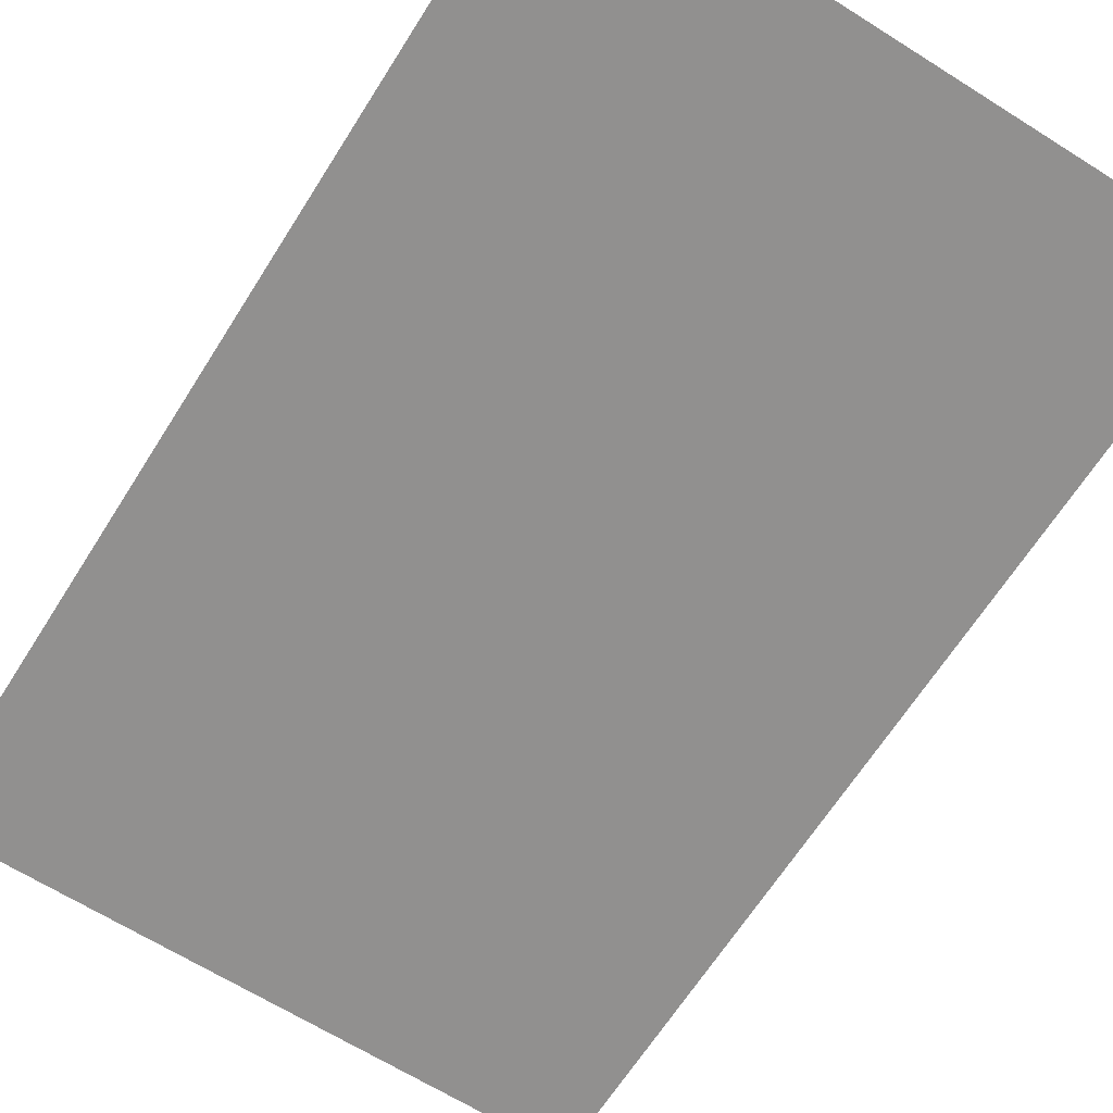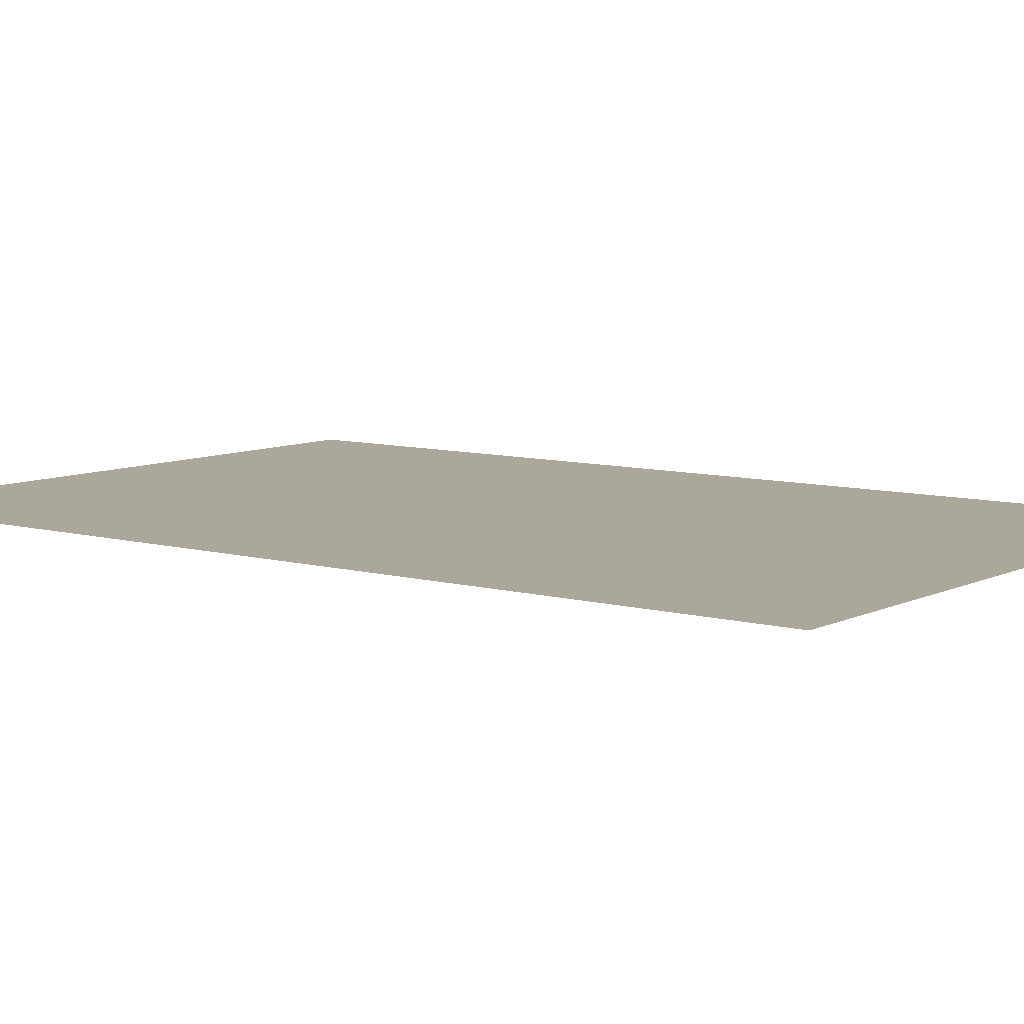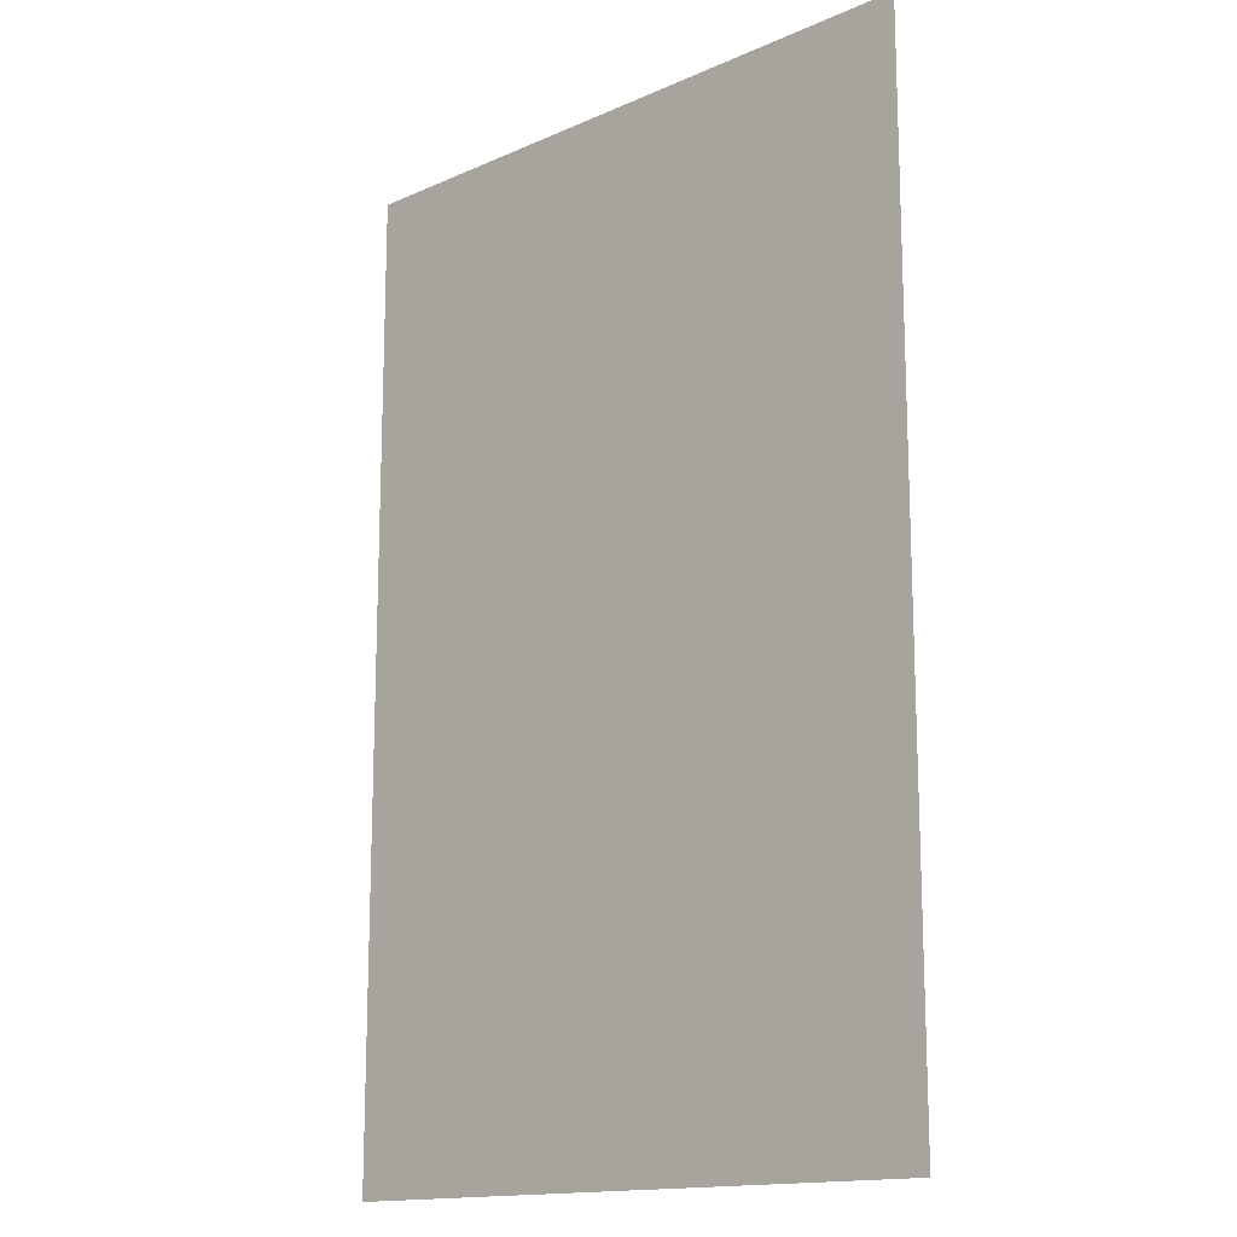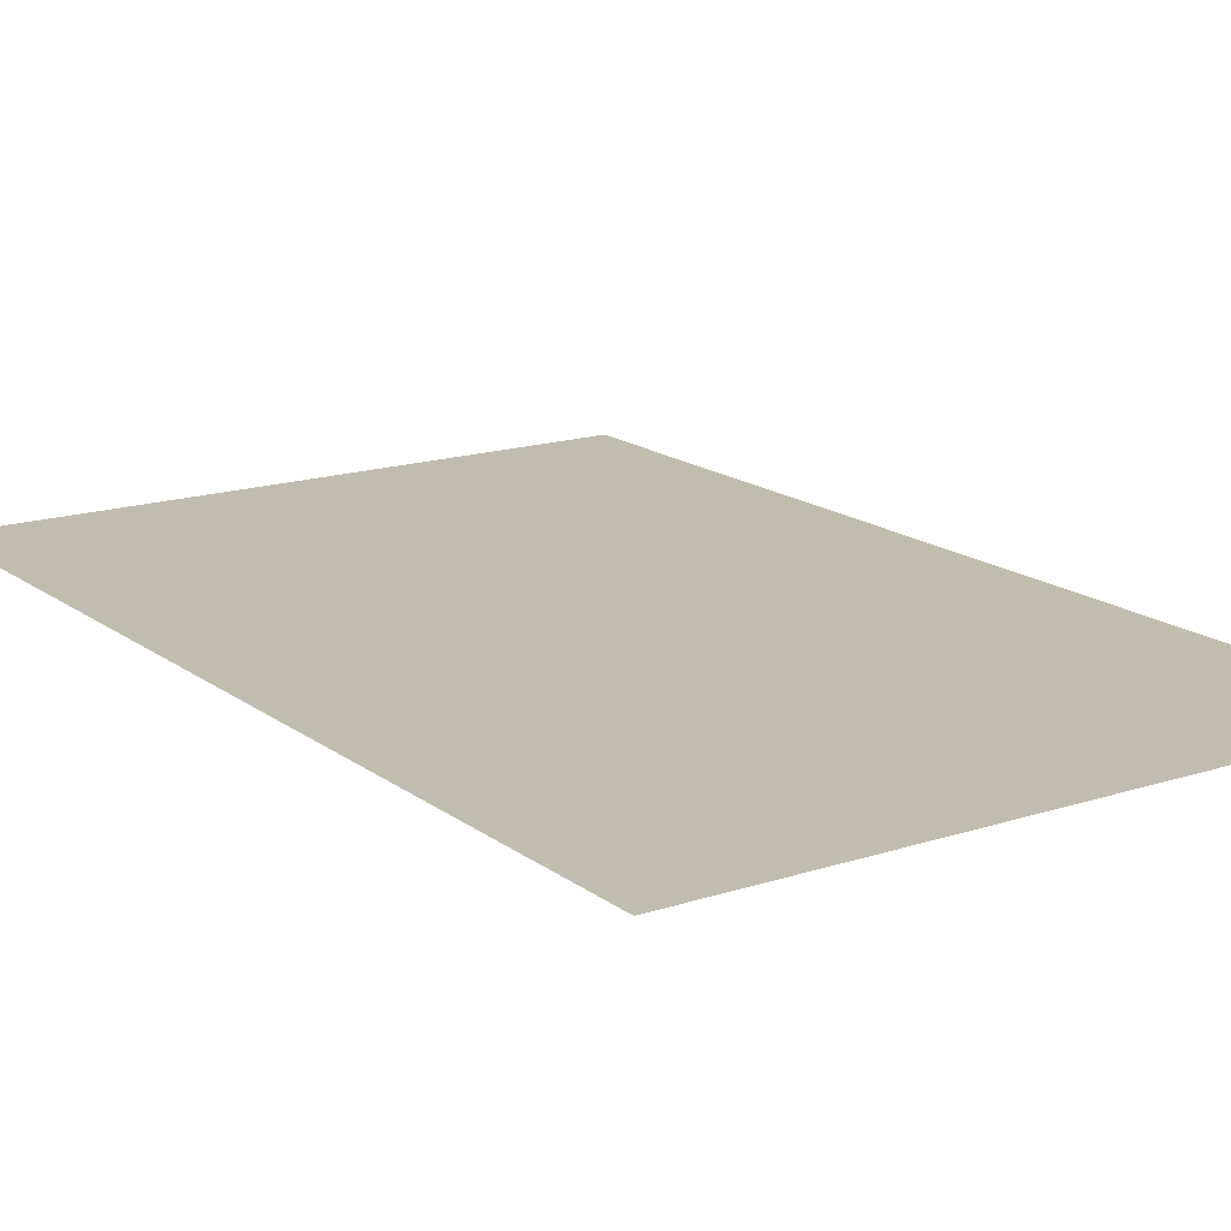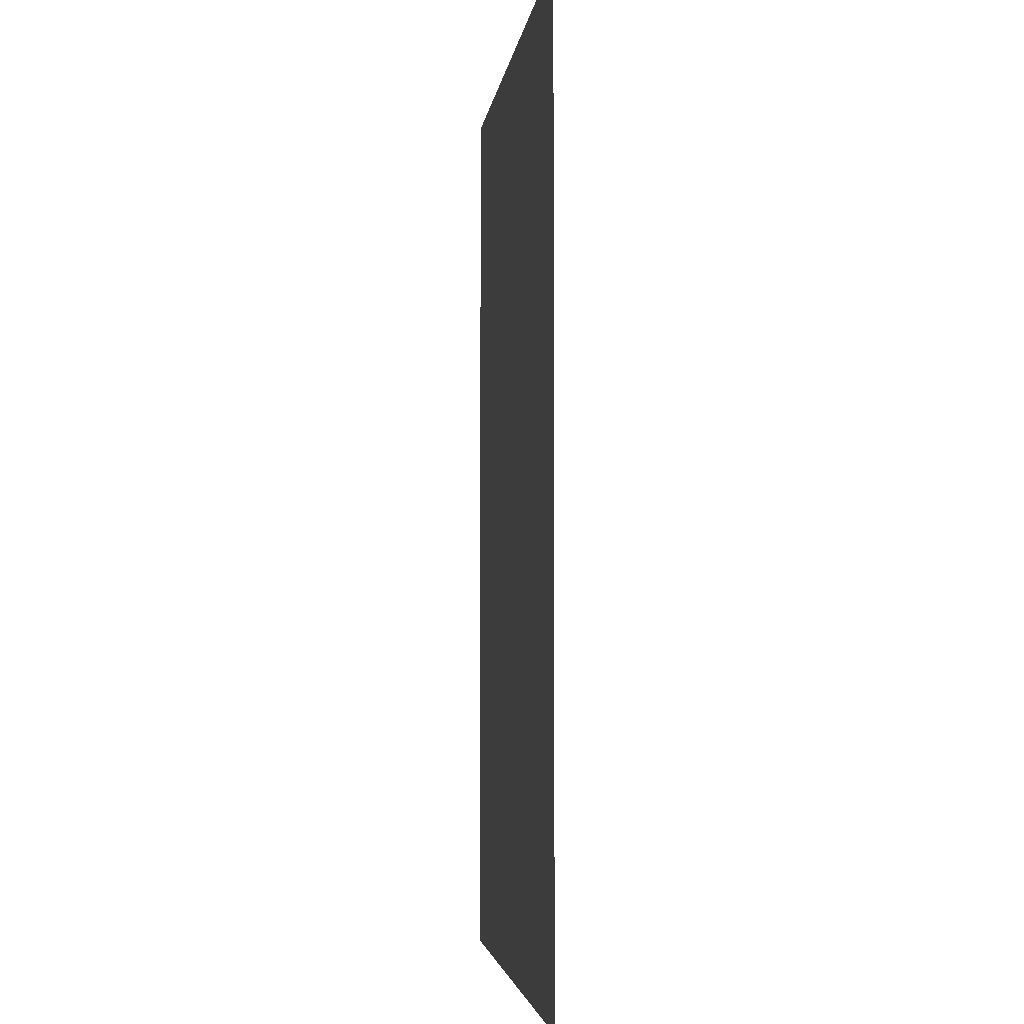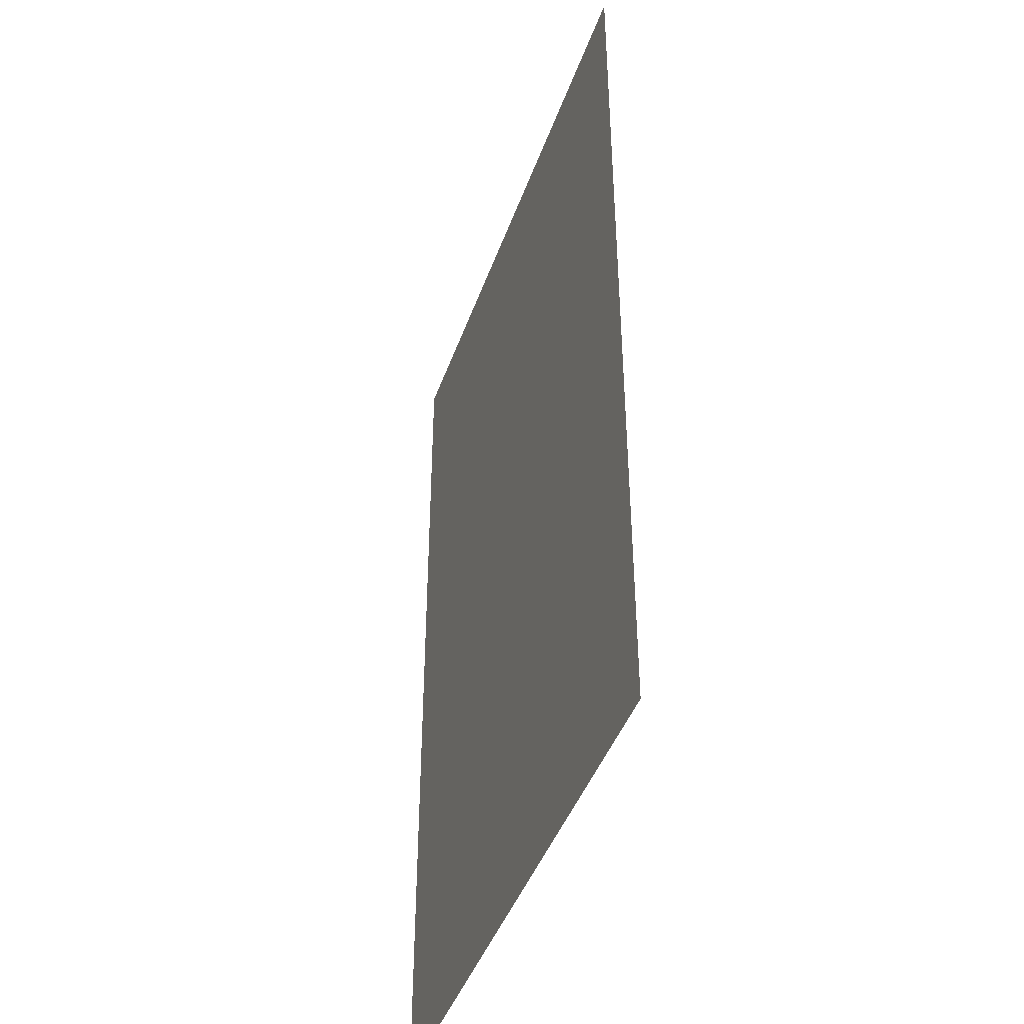
<metadata>
{"format":"obj","ext":"obj","renderer":"f3d","projection":"perspective","resolution":1024,"background":"white","views":[{"elev":-65.7,"azim":147.7,"up":"+Z"},{"elev":8.2,"azim":127.3,"up":"+Z"},{"elev":-15.1,"azim":43.1,"up":"+Y"},{"elev":16.3,"azim":-34.0,"up":"+Z"},{"elev":-3.8,"azim":-96.9,"up":"+Y"},{"elev":-43.4,"azim":-108.8,"up":"+Y"}]}
</metadata>
<code>
o p_p1_seg94_
v -9.632 -14.82 0
v 9.632 -14.82 0
v 9.632 14.82 0
v -9.632 14.82 0
f 3 2 1
f 4 3 1

</code>
